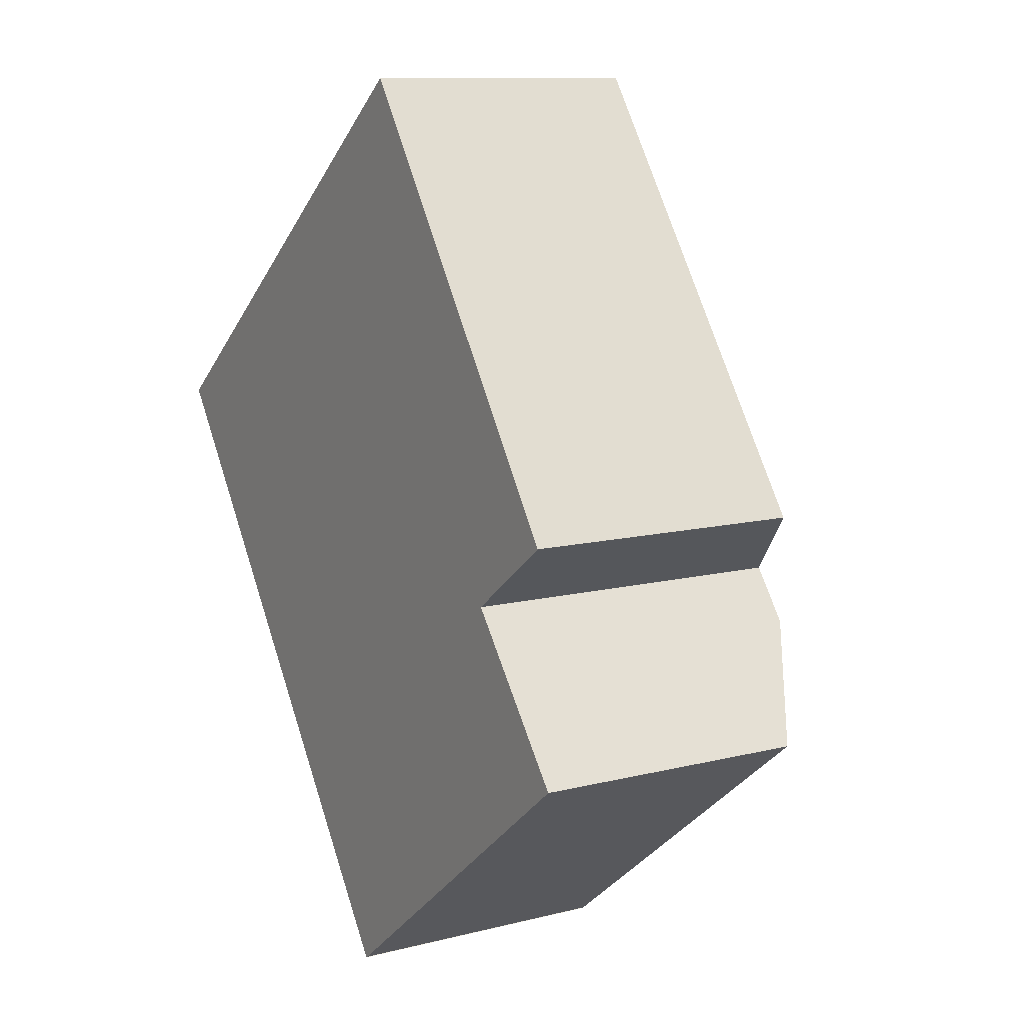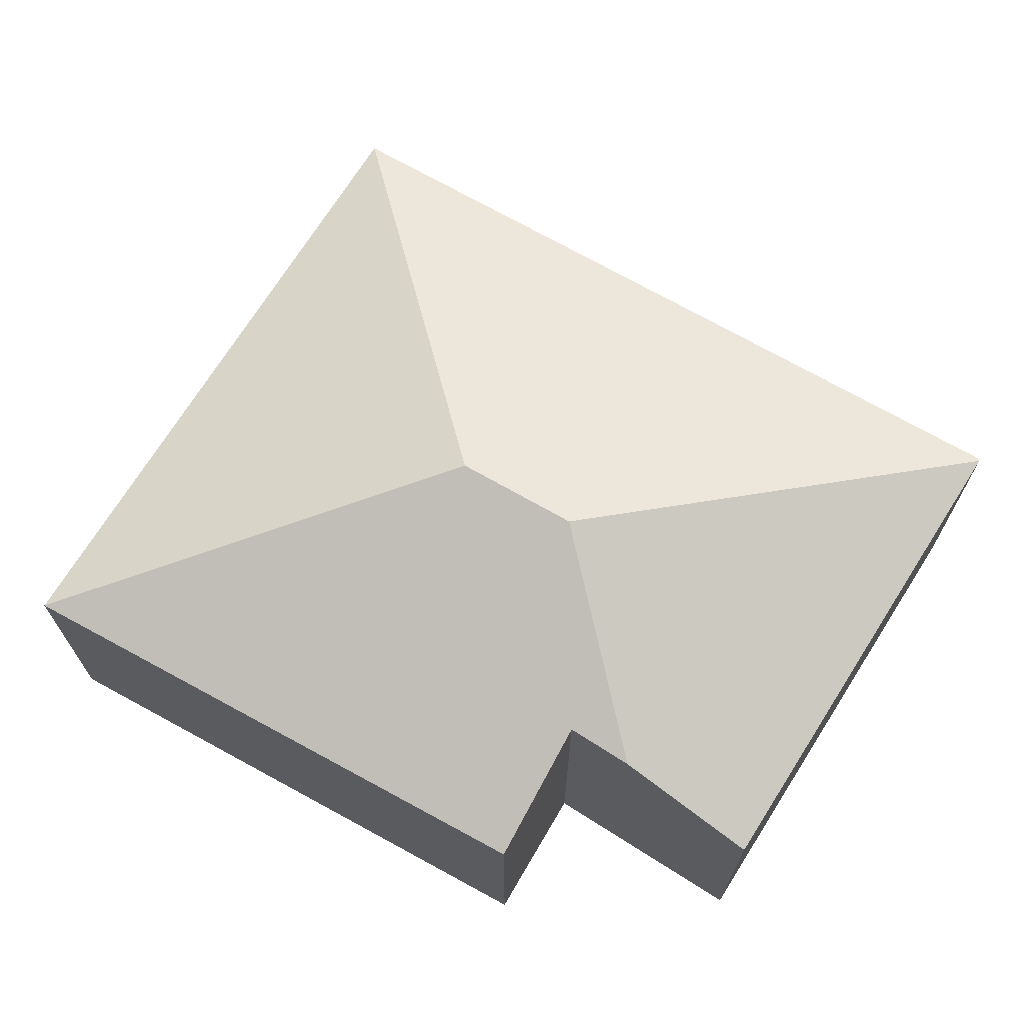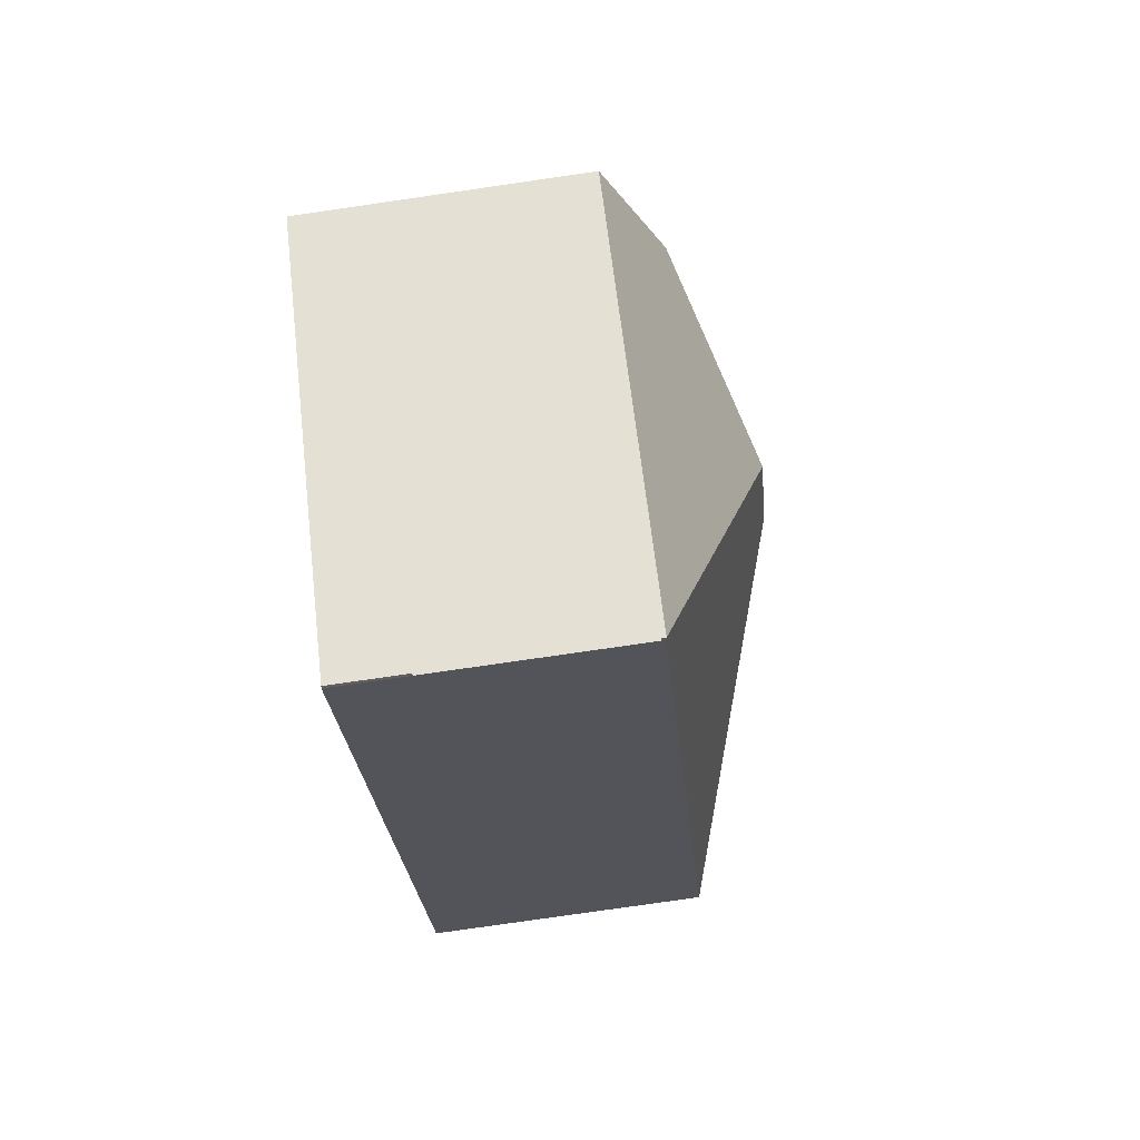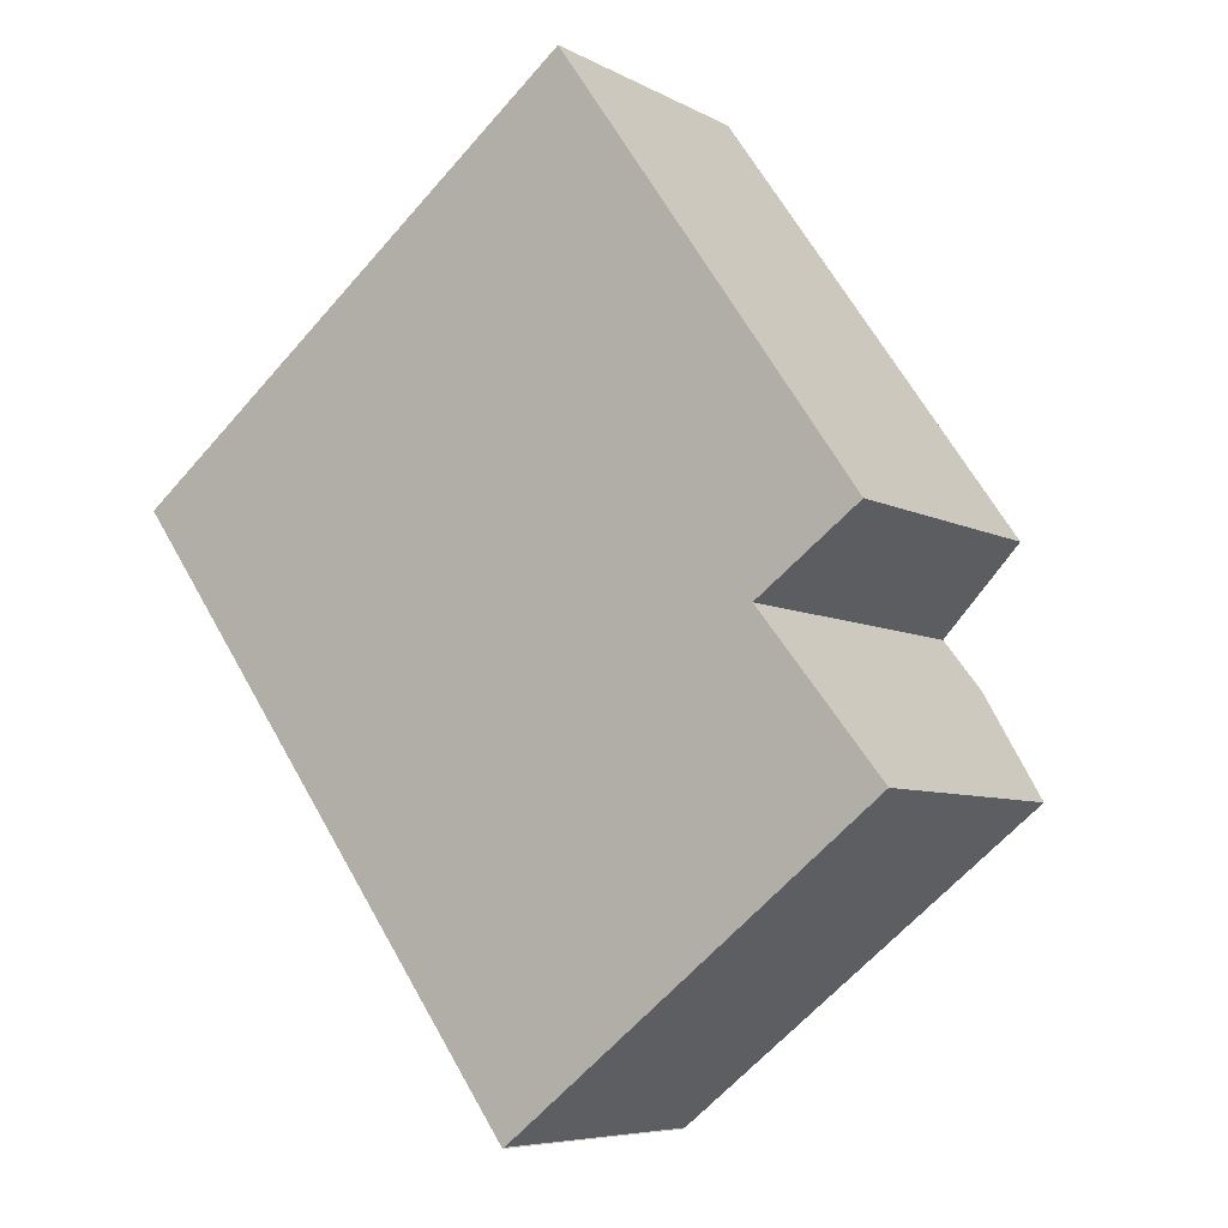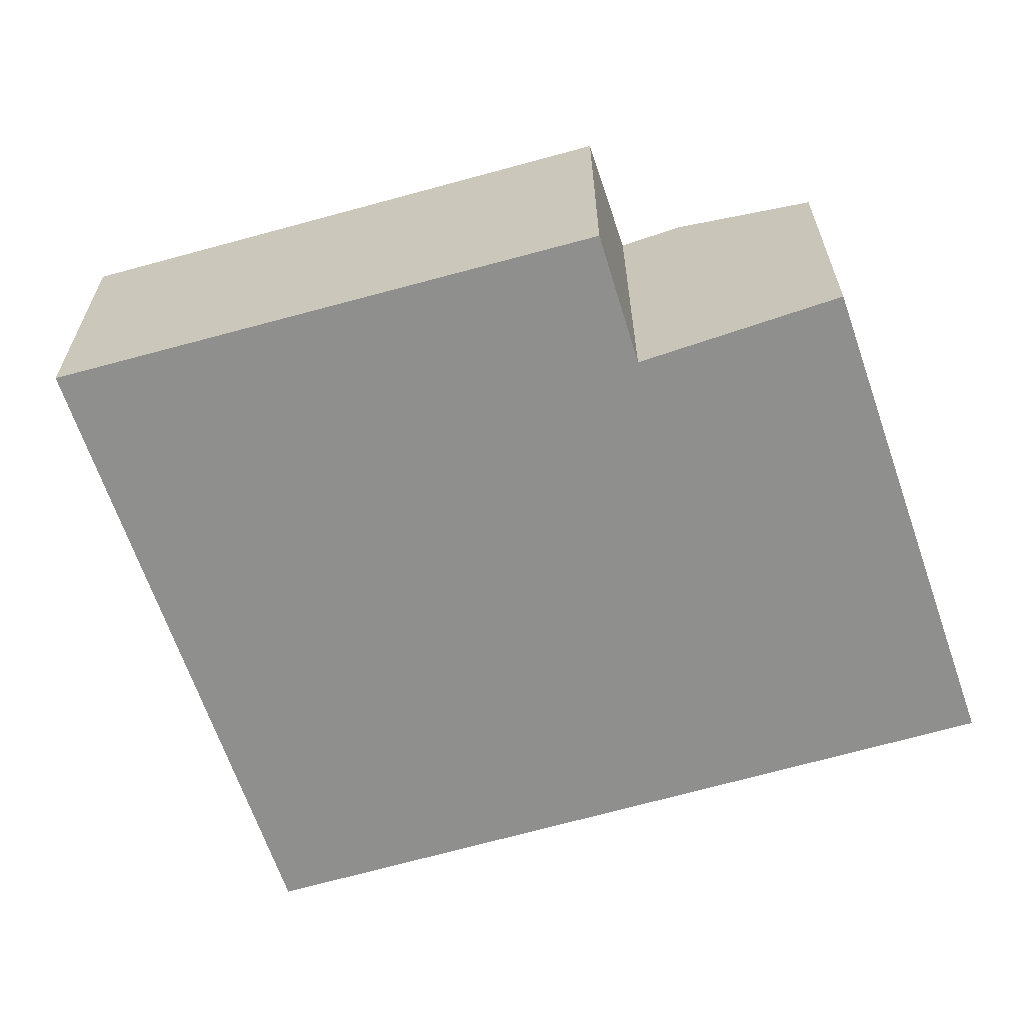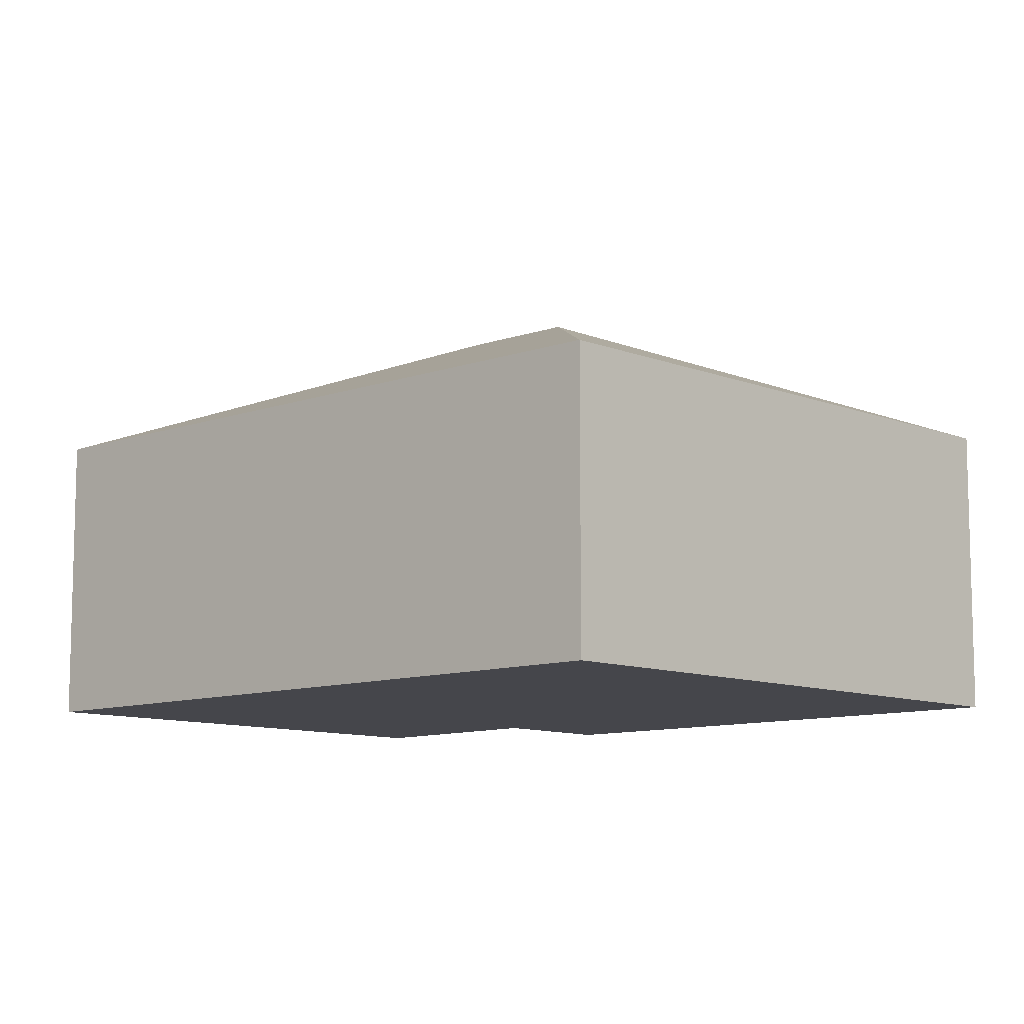
<metadata>
{"format":"obj","ext":"obj","renderer":"f3d","projection":"perspective","resolution":1024,"background":"white","views":[{"elev":11.1,"azim":58.4,"up":"+Z"},{"elev":71.2,"azim":83.9,"up":"+Y"},{"elev":-79.1,"azim":98.2,"up":"+Z"},{"elev":-6.8,"azim":33.8,"up":"+Z"},{"elev":-65.2,"azim":70.6,"up":"+Y"},{"elev":-10.1,"azim":-83.5,"up":"+Y"}]}
</metadata>
<code>
v  2.856 1.95 -3.968
v  4.812 2.316 -1.249
v  5.385 1.95 -1.969
v  3.265 2.765 -1.033
v  4.545 2.324 -0.913
v  3.215 1.95 2.539
v  5.251 1.975 -0.391
v  2.806 2.765 -0.395
v  0 1.952 1.195e-16
v  2.844 1.944 -3.977
v  4.545 5.591e-17 -0.913
v  5.251 2.394e-17 -0.391
v  5.385 1.206e-16 -1.969
v  2.856 2.43e-16 -3.968
v  4.812 7.648e-17 -1.249
v  3.215 -1.555e-16 2.539
v  0 0 0
v  2.844 2.435e-16 -3.977
g defaultobject
f 1 2 3
f 2 1 4
f 4 5 2
f 5 6 7
f 6 5 4
f 6 4 8
f 9 1 10
f 1 9 4
f 4 9 8
f 8 9 6
f 7 11 5
f 11 7 12
f 13 1 3
f 1 13 14
f 11 2 5
f 2 11 3
f 3 11 13
f 13 11 15
f 6 12 7
f 12 6 16
f 10 17 9
f 17 10 18
f 17 6 9
f 6 17 16
f 16 11 12
f 11 16 14
f 14 16 18
f 18 16 17
f 15 14 13
f 14 15 11

</code>
